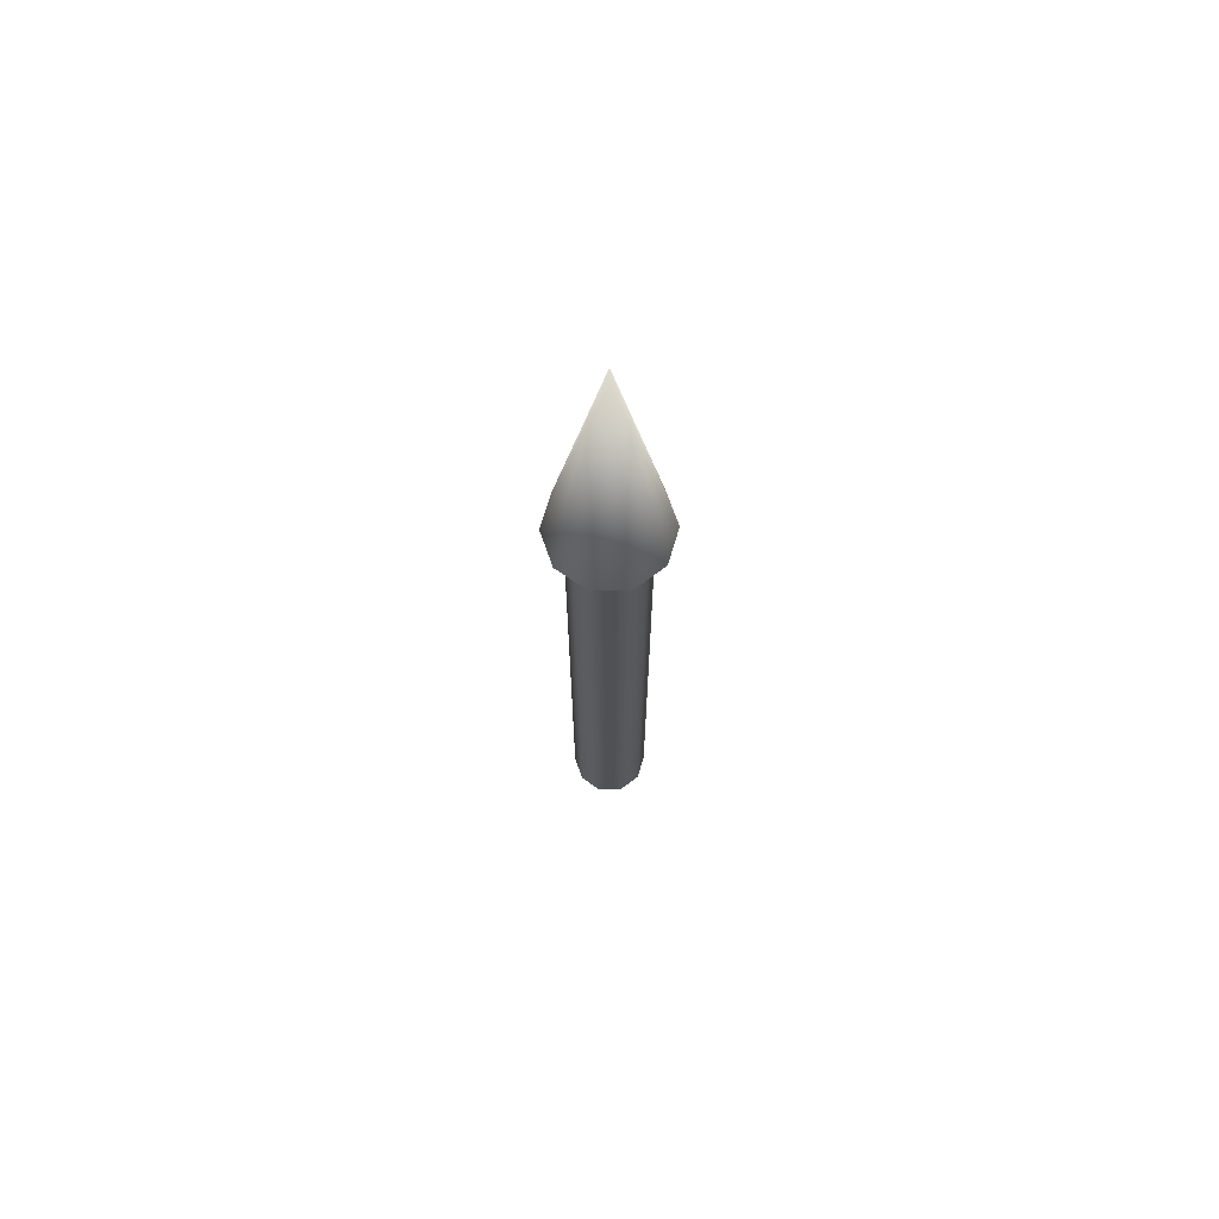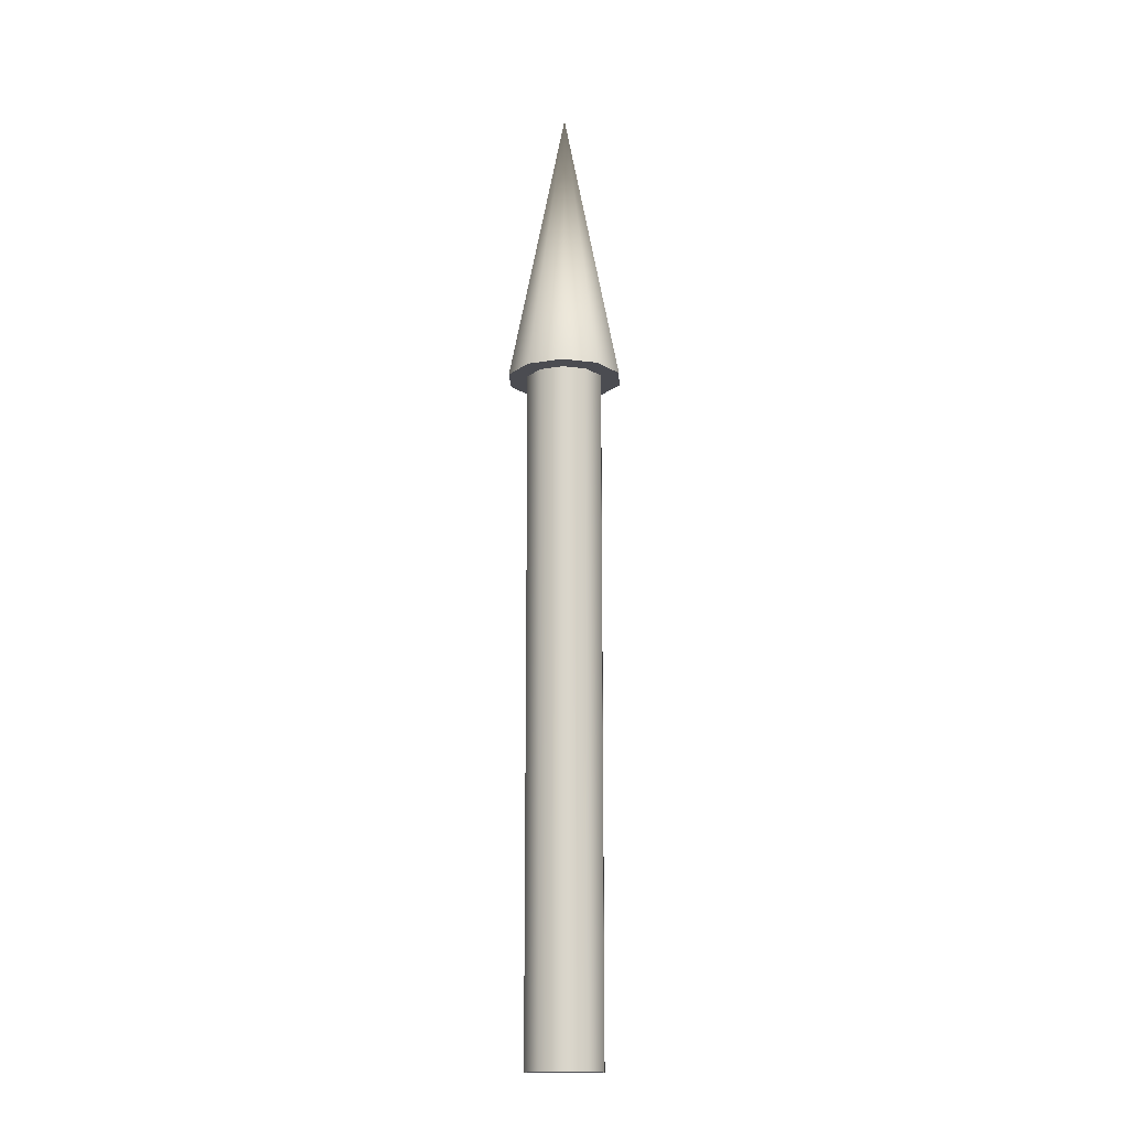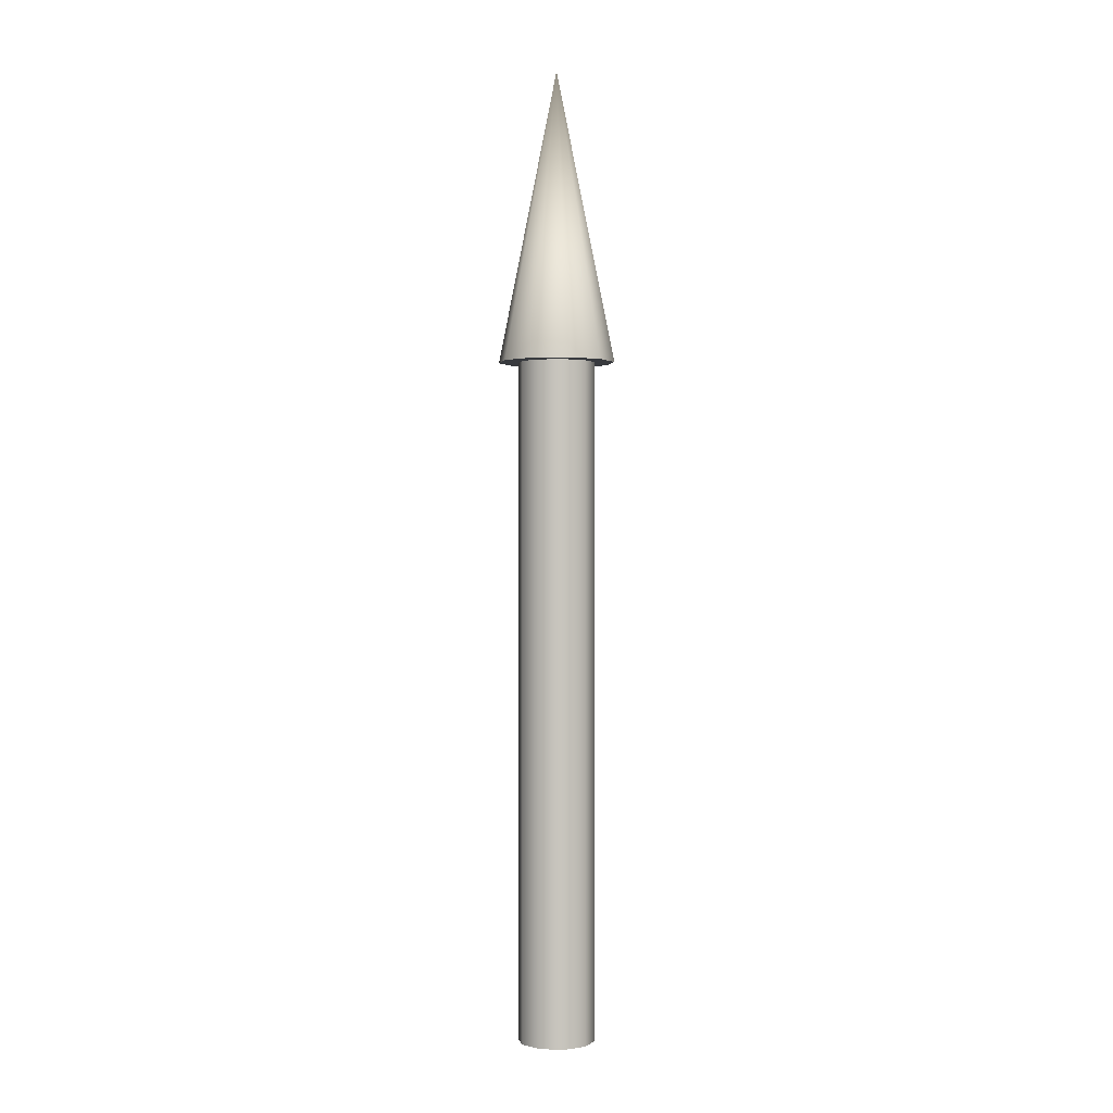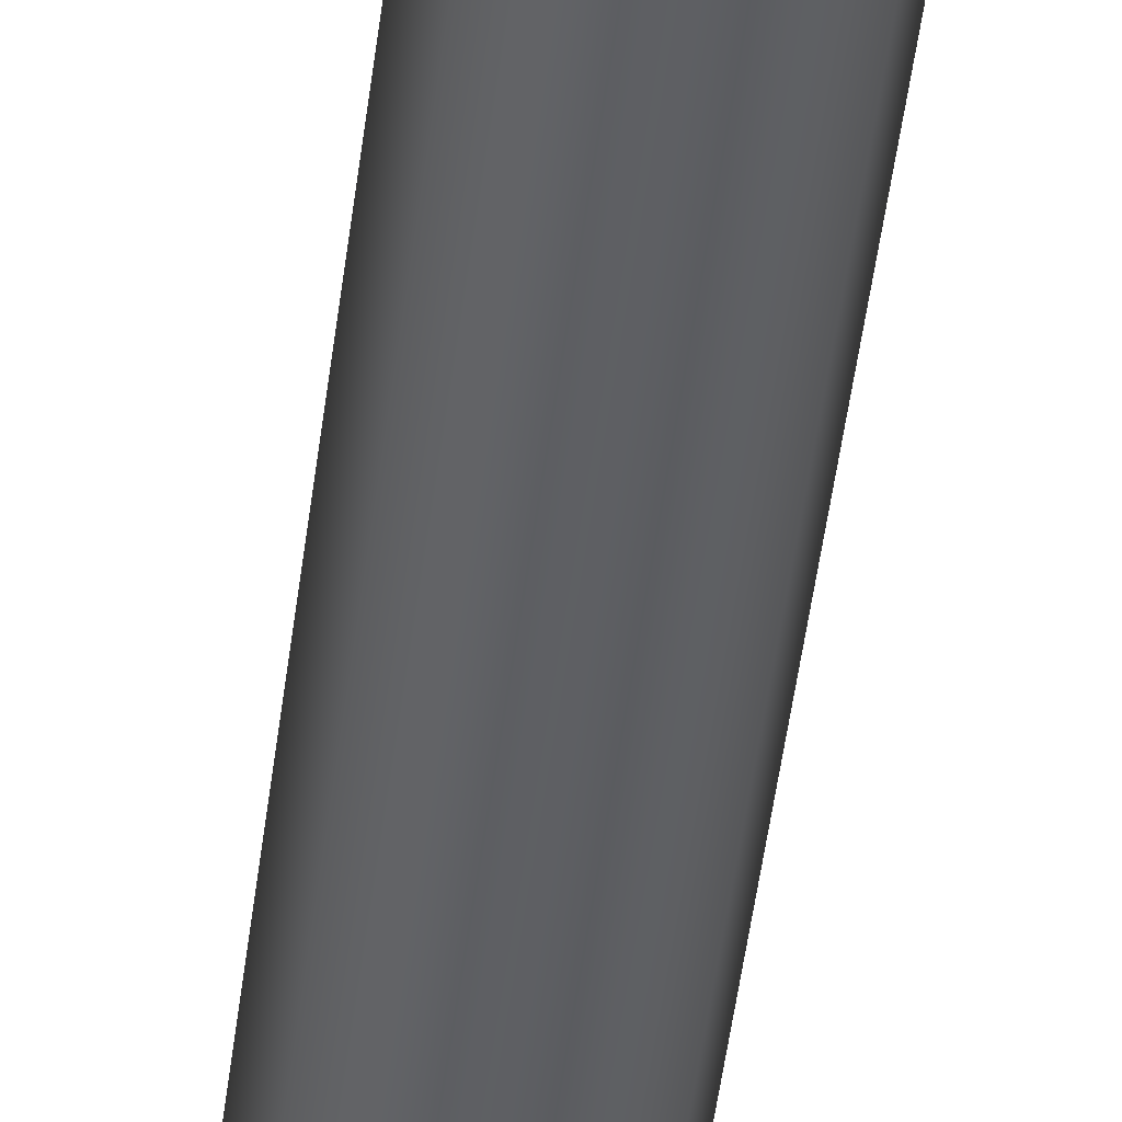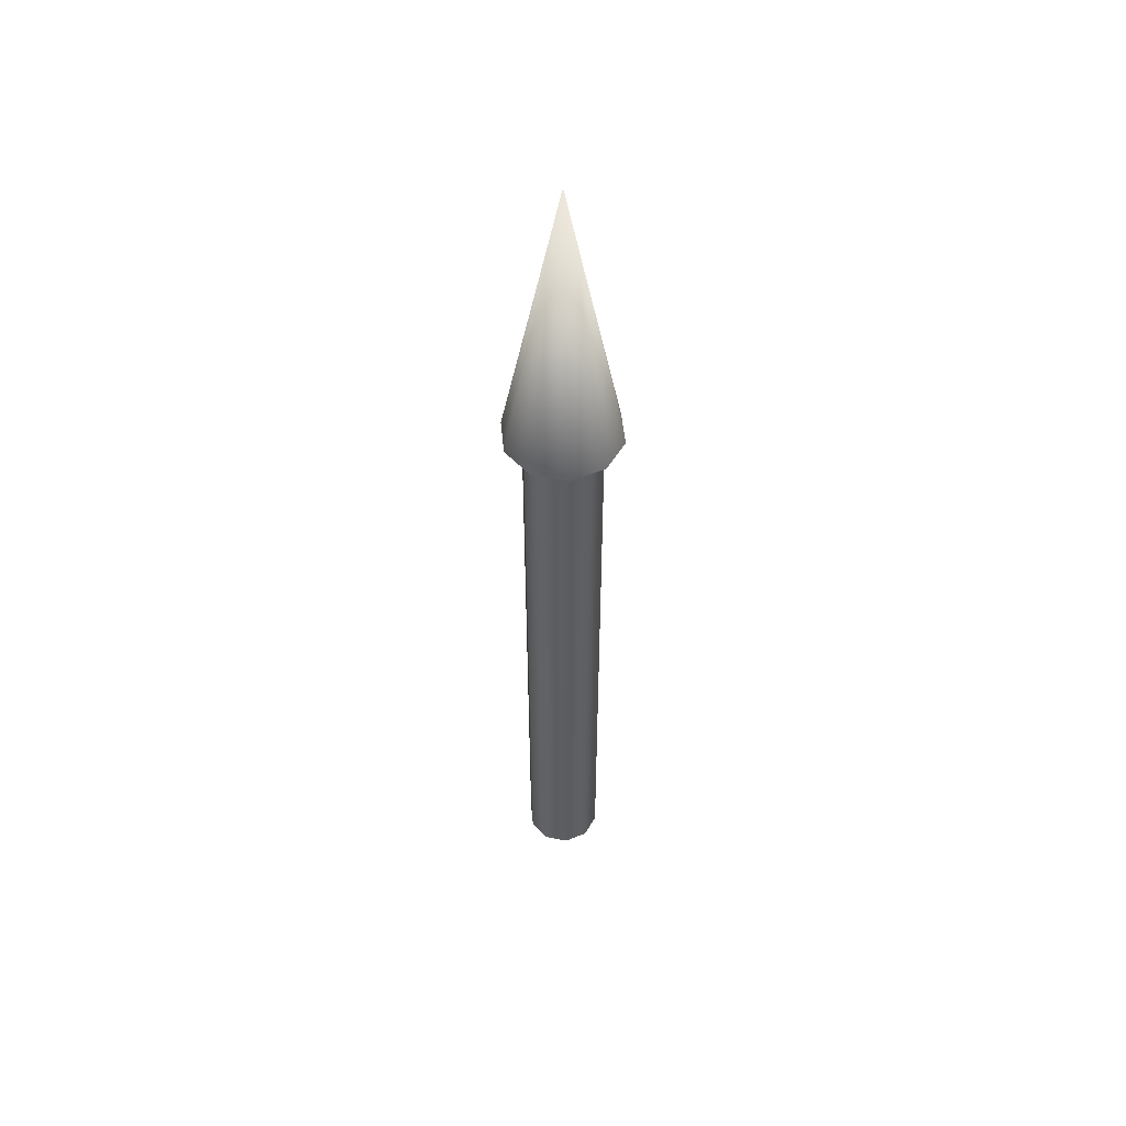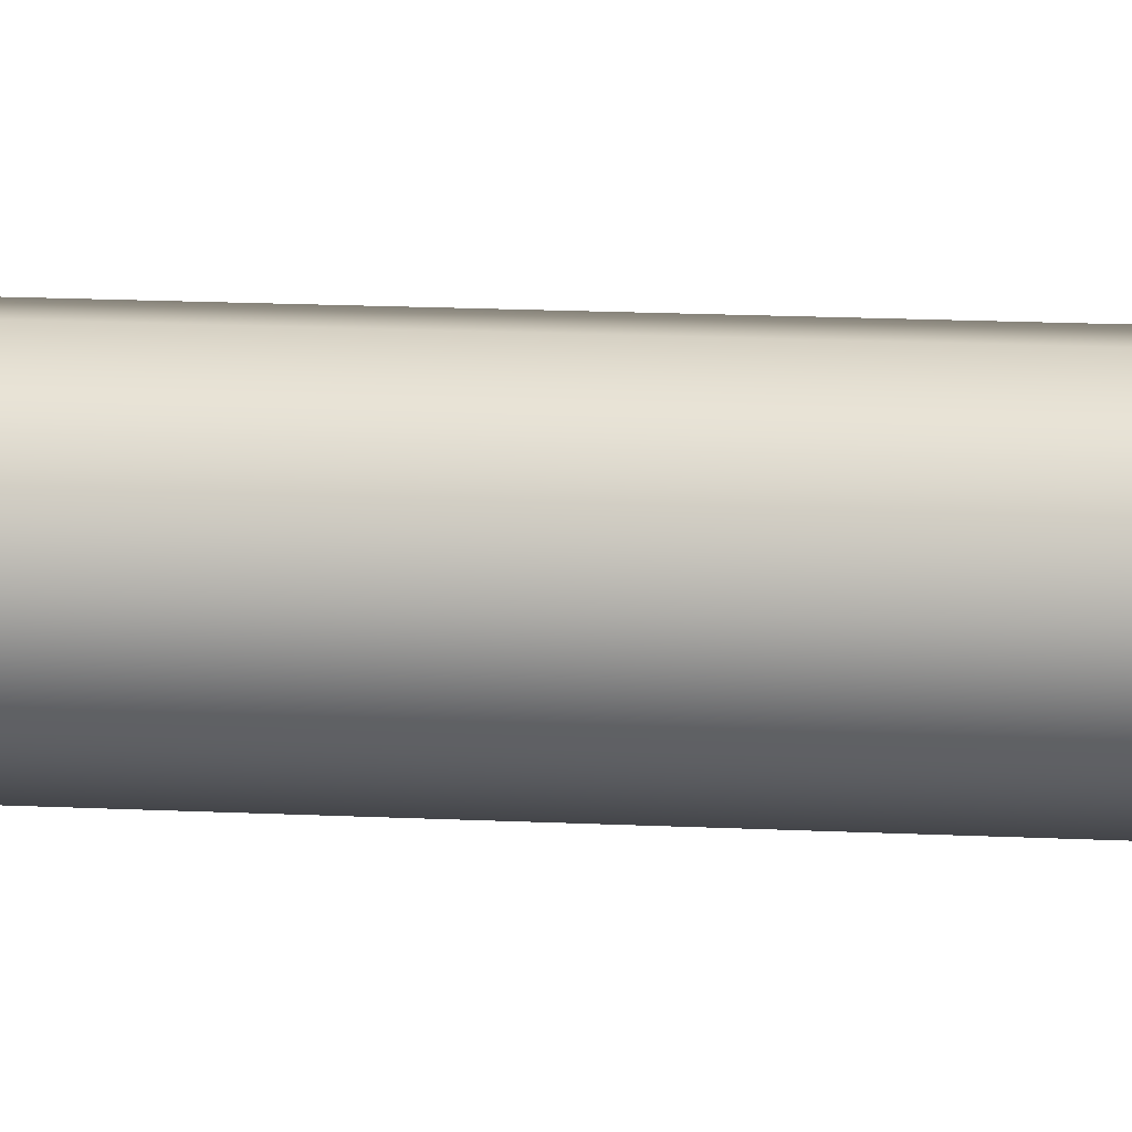
<metadata>
{"format":"obj","ext":"obj","renderer":"f3d","projection":"perspective","resolution":1024,"background":"white","views":[{"elev":69.7,"azim":142.7,"up":"+Z"},{"elev":-15.4,"azim":128.1,"up":"+Z"},{"elev":0.4,"azim":114.7,"up":"+Z"},{"elev":-41.7,"azim":173.7,"up":"+Y"},{"elev":52.3,"azim":-95.7,"up":"+Z"},{"elev":9.2,"azim":99.9,"up":"+Y"}]}
</metadata>
<code>
v 0.04 0 0
v 0.03236 0.02351 0
v 0.01236 0.03804 0
v -0.01236 0.03804 0
v -0.03236 0.02351 0
v -0.04 0 0
v -0.03236 -0.02351 0
v -0.01236 -0.03804 0
v 0.01236 -0.03804 0
v 0.03236 -0.02351 0
v 0.04 0 0
v 0.03236 0.02351 0
v 0.01236 0.03804 0
v -0.01236 0.03804 0
v -0.03236 0.02351 0
v -0.04 0 0
v -0.03236 -0.02351 0
v -0.01236 -0.03804 0
v 0.01236 -0.03804 0
v 0.03236 -0.02351 0
v 0.04 0 0.7
v 0.03236 0.02351 0.7
v 0.01236 0.03804 0.7
v -0.01236 0.03804 0.7
v -0.03236 0.02351 0.7
v -0.04 0 0.7
v -0.03236 -0.02351 0.7
v -0.01236 -0.03804 0.7
v 0.01236 -0.03804 0.7
v 0.03236 -0.02351 0.7
v 0.04 0 0.7
v 0.03236 0.02351 0.7
v 0.01236 0.03804 0.7
v -0.01236 0.03804 0.7
v -0.03236 0.02351 0.7
v -0.04 0 0.7
v -0.03236 -0.02351 0.7
v -0.01236 -0.03804 0.7
v 0.01236 -0.03804 0.7
v 0.03236 -0.02351 0.7
v 0.06 0 0.7
v 0.04854 0.03527 0.7
v 0.01854 0.05706 0.7
v -0.01854 0.05706 0.7
v -0.04854 0.03527 0.7
v -0.06 0 0.7
v -0.04854 -0.03527 0.7
v -0.01854 -0.05706 0.7
v 0.01854 -0.05706 0.7
v 0.04854 -0.03527 0.7
v 0 0 1
v 0.06 0 0.7
v 0.04854 0.03527 0.7
v 0.01854 0.05706 0.7
v -0.01854 0.05706 0.7
v -0.04854 0.03527 0.7
v -0.06 0 0.7
v -0.04854 -0.03527 0.7
v -0.01854 -0.05706 0.7
v 0.01854 -0.05706 0.7
v 0.04854 -0.03527 0.7
f 1 3 2
f 1 4 3
f 1 5 4
f 1 6 5
f 1 7 6
f 1 8 7
f 1 9 8
f 1 10 9
f 11 22 21
f 11 12 22
f 12 23 22
f 12 13 23
f 13 24 23
f 13 14 24
f 14 25 24
f 14 15 25
f 15 26 25
f 15 16 26
f 16 27 26
f 16 17 27
f 17 28 27
f 17 18 28
f 18 29 28
f 18 19 29
f 19 30 29
f 19 20 30
f 20 21 30
f 20 11 21
f 31 42 41
f 31 32 42
f 32 43 42
f 32 33 43
f 33 44 43
f 33 34 44
f 34 45 44
f 34 35 45
f 35 46 45
f 35 36 46
f 36 47 46
f 36 37 47
f 37 48 47
f 37 38 48
f 38 49 48
f 38 39 49
f 39 50 49
f 39 40 50
f 40 41 50
f 40 31 41
f 51 52 53
f 51 53 54
f 51 54 55
f 51 55 56
f 51 56 57
f 51 57 58
f 51 58 59
f 51 59 60
f 51 60 61
f 51 61 52

</code>
